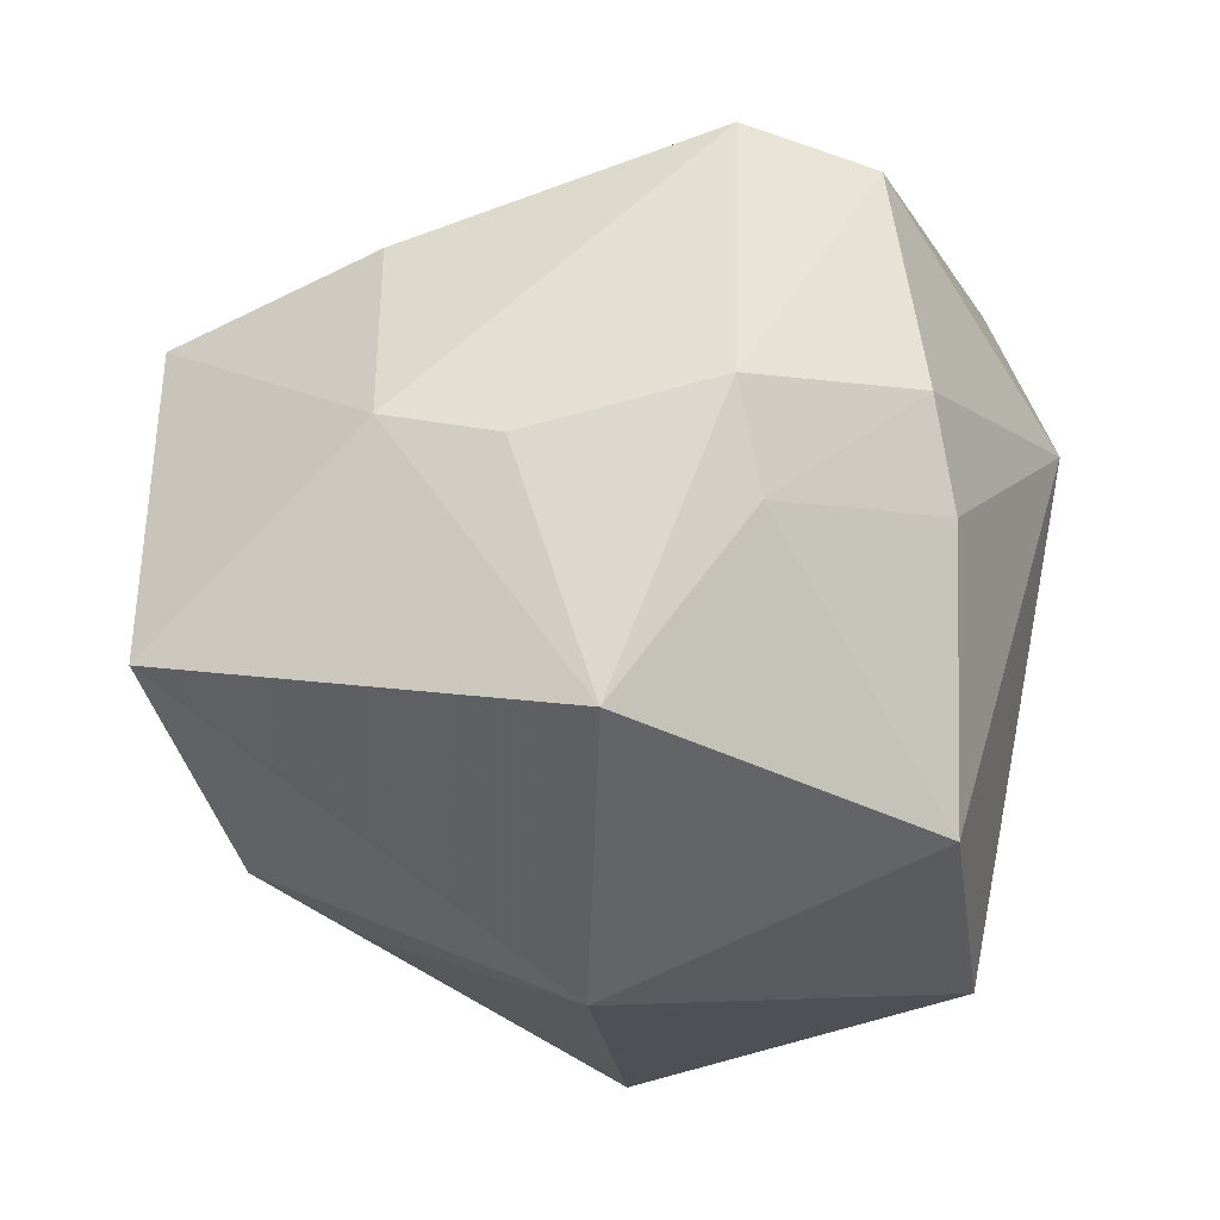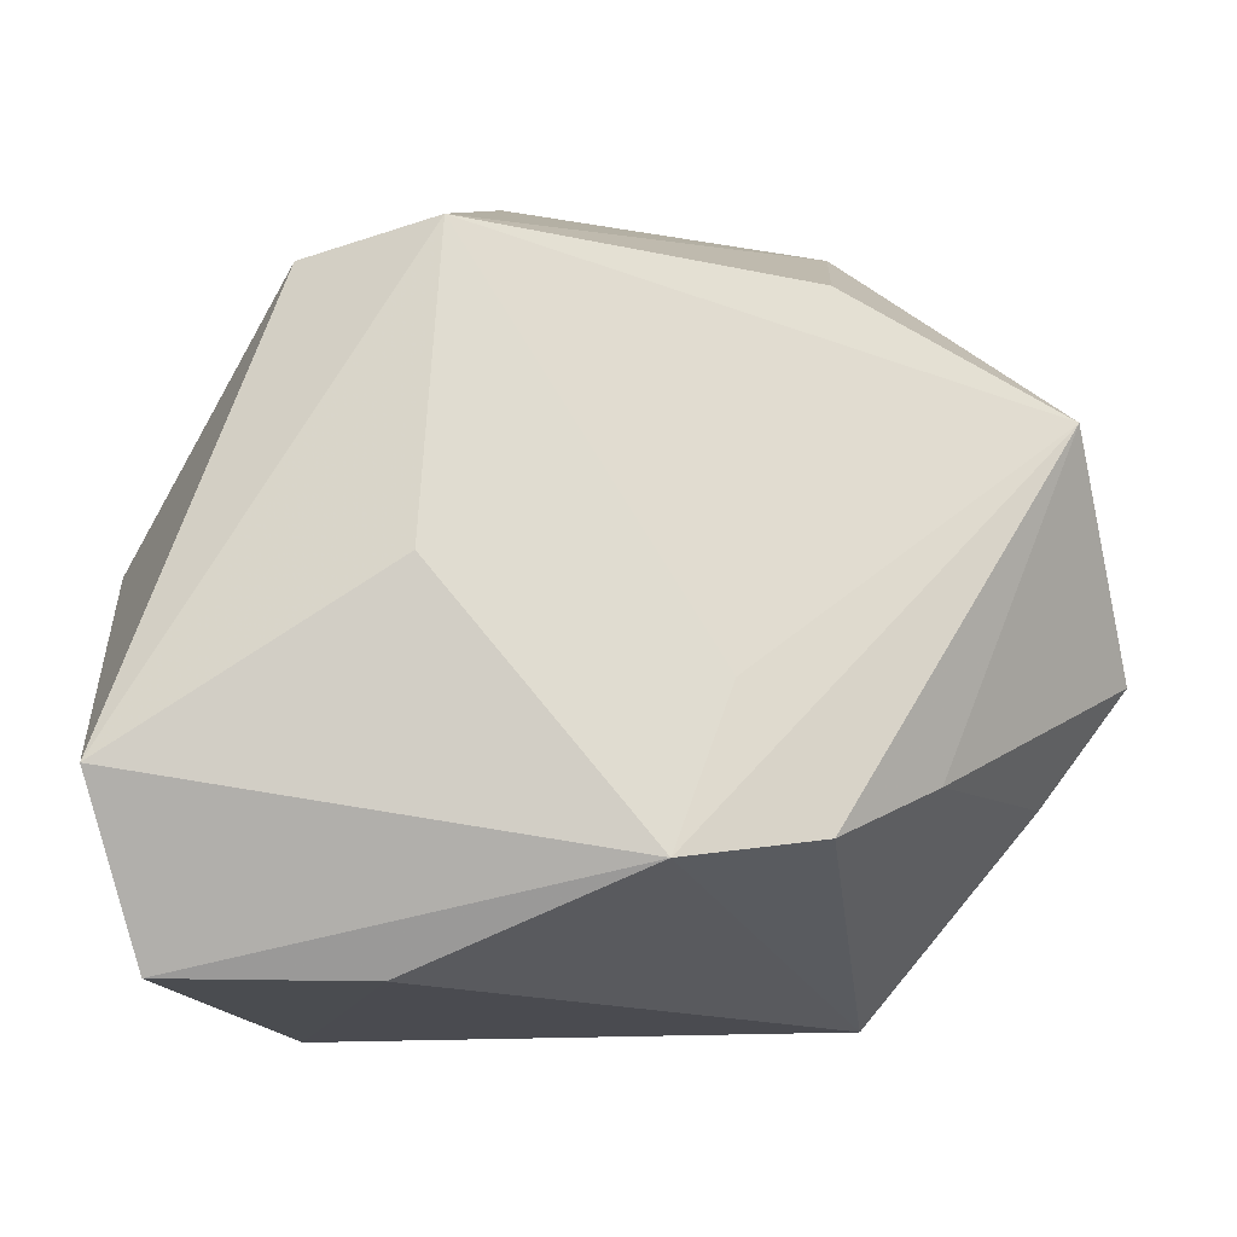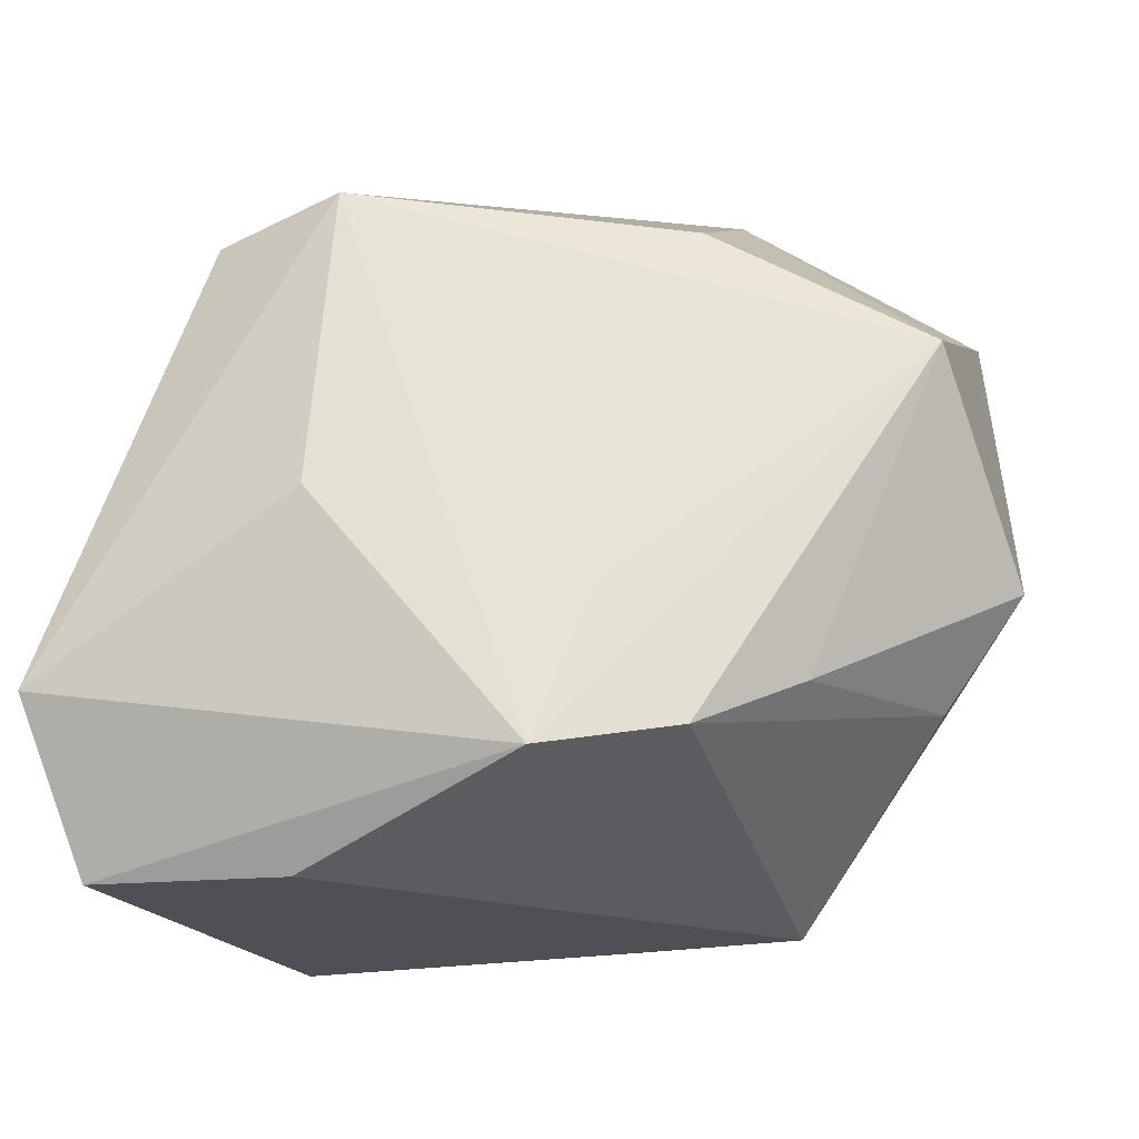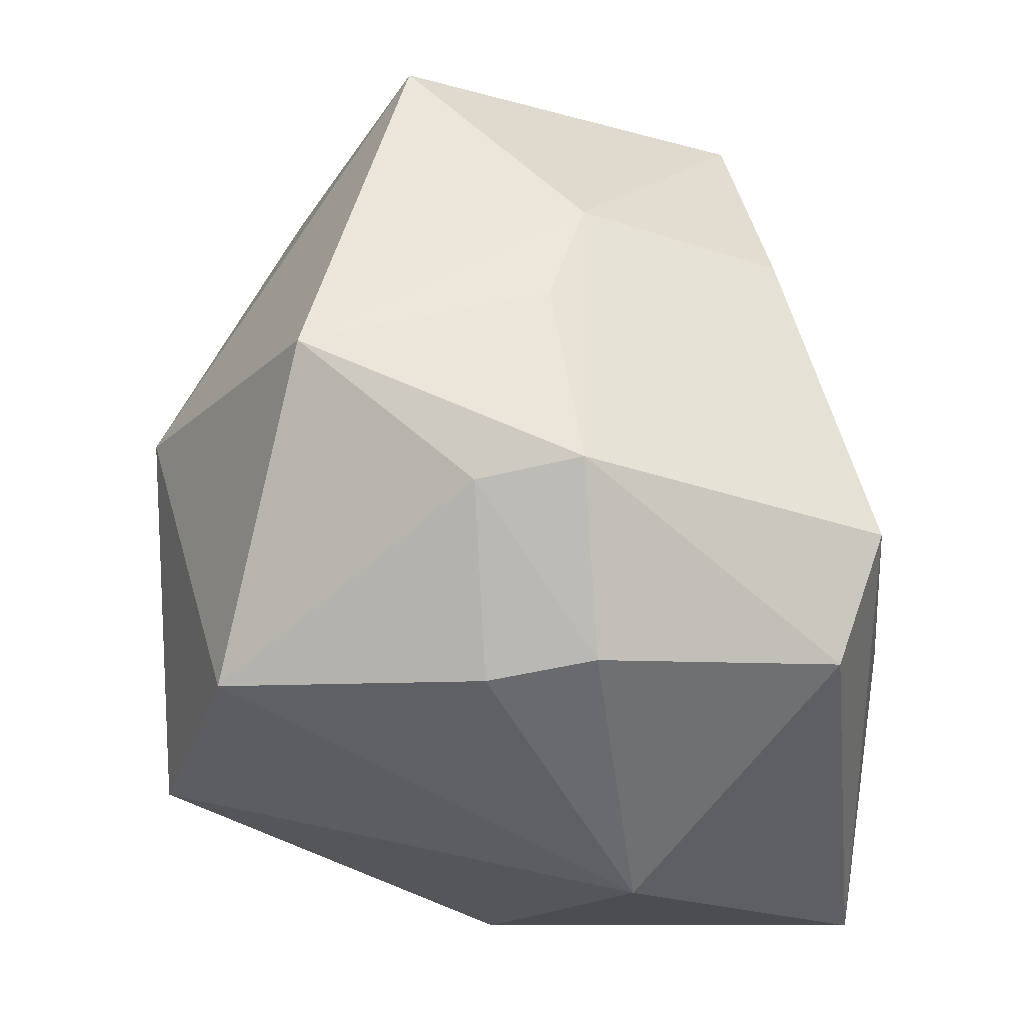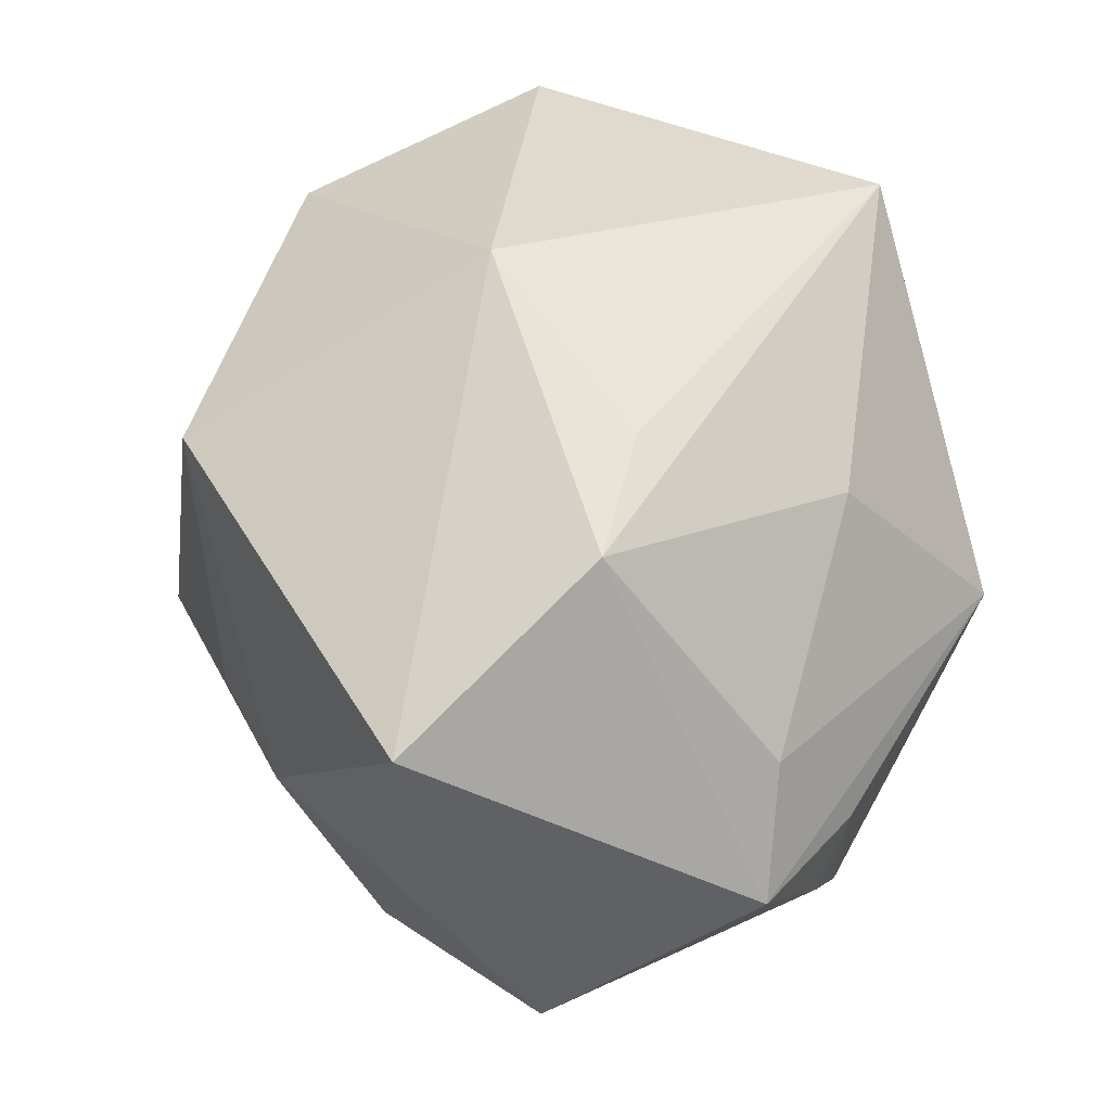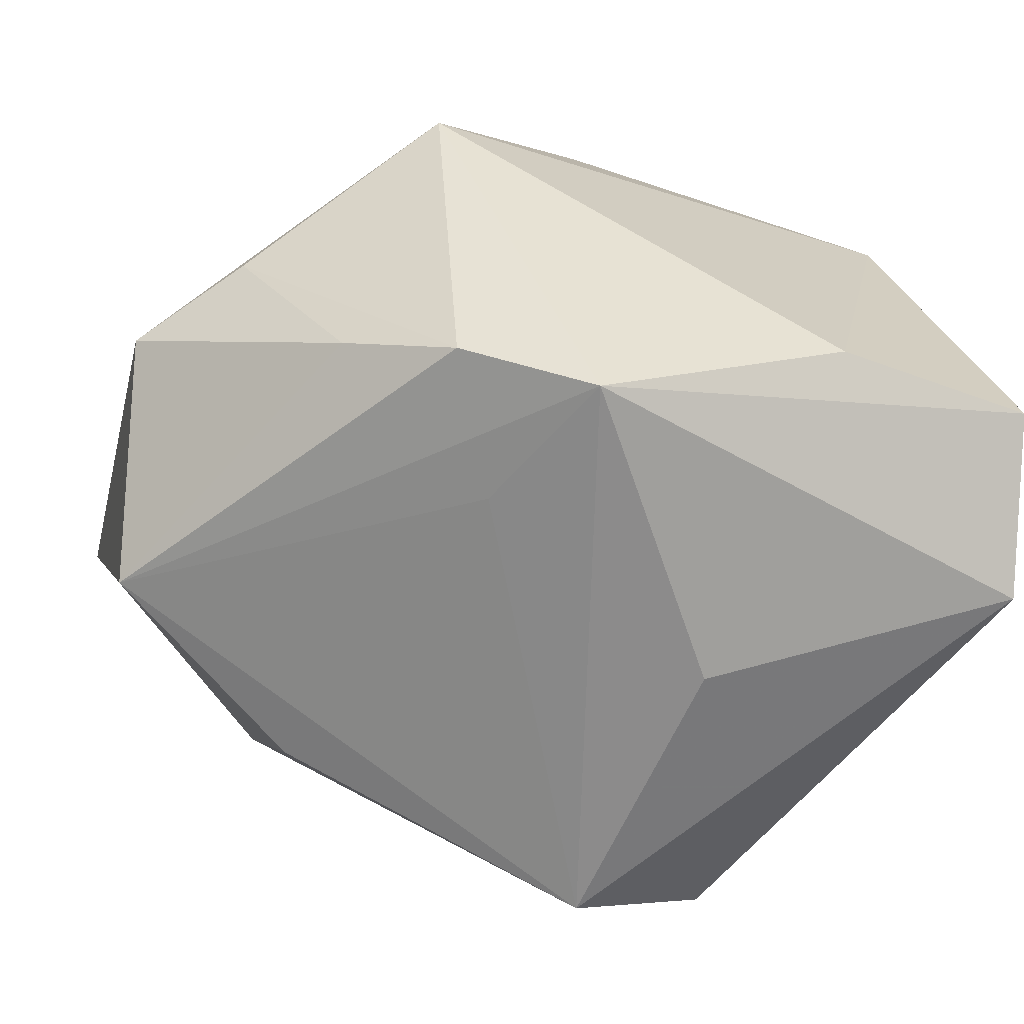
<metadata>
{"format":"obj","ext":"obj","renderer":"f3d","projection":"perspective","resolution":1024,"background":"white","views":[{"elev":70.7,"azim":172.6,"up":"+Z"},{"elev":-14.4,"azim":-2.9,"up":"+Z"},{"elev":-19.3,"azim":8.2,"up":"+Z"},{"elev":66.1,"azim":-94.0,"up":"+Z"},{"elev":32.1,"azim":76.0,"up":"+Y"},{"elev":-68.4,"azim":159.8,"up":"+Y"}]}
</metadata>
<code>
v 0.03575 -0.00745 -0.01496
v -0.02091 0.02982 0.02087
v 0.03468 0.02156 0.007143
v -0.01569 -0.0262 -0.03138
v 0.004309 -0.03434 -0.02361
v -0.03775 -0.03 -0.01633
v -0.008562 0.005506 0.03531
v 0.005507 0.03721 -0.02549
v -0.02385 0.01464 -0.03138
v -0.007835 -0.004201 0.03716
v -0.02372 -0.004282 0.0288
v 0.009816 -0.00251 0.03495
v 0.04056 0.008997 0.0255
v 0.01637 -0.03075 -0.0215
v 0.01966 -0.006494 0.03222
v 0.02563 0.02712 0.001837
v -0.014 -0.03412 -0.001332
v 0.00878 0.03655 0.01003
v -0.02376 -0.02633 0.02361
v 0.03704 -0.02279 0.01281
v 0.01761 -0.02505 0.02289
v -0.03247 0.006042 -0.02719
v 0.02255 0.004419 -0.03138
v 0.009295 -0.03163 -0.009857
v 0.02621 0.01923 -0.01644
v -0.03339 -0.02404 -0.031
v -0.0123 -0.03131 0.0257
v -0.03806 -0.007256 0.003492
v 0.03891 0.001935 -0.007096
v -0.0242 0.005643 0.02665
v -0.0235 0.03721 -0.002002
v 0.005627 0.02042 0.03661
v 0.02535 -0.02398 -0.01635
v 0.04293 -0.009489 -0.005201
f 3 13 34
f 10 27 15
f 13 32 15
f 1 23 34
f 34 13 20
f 13 15 20
f 17 27 6
f 6 5 17
f 17 5 27
f 8 9 31
f 23 9 8
f 6 28 22
f 22 28 31
f 31 9 22
f 23 5 4
f 4 9 23
f 34 23 29
f 29 3 34
f 18 32 13
f 13 3 18
f 18 8 31
f 12 32 10
f 10 15 12
f 12 15 32
f 31 28 2
f 28 30 2
f 2 18 31
f 32 18 2
f 10 32 7
f 32 2 7
f 7 2 30
f 10 7 11
f 11 7 30
f 11 30 28
f 14 20 5
f 14 5 23
f 23 1 14
f 27 5 24
f 24 20 27
f 5 20 24
f 21 15 27
f 27 20 21
f 21 20 15
f 26 22 9
f 9 4 26
f 6 22 26
f 26 5 6
f 26 4 5
f 3 8 16
f 16 18 3
f 8 18 16
f 19 27 10
f 10 11 19
f 19 11 28
f 6 27 19
f 19 28 6
f 34 20 33
f 20 14 33
f 33 1 34
f 33 14 1
f 3 29 25
f 25 8 3
f 25 29 23
f 23 8 25

</code>
